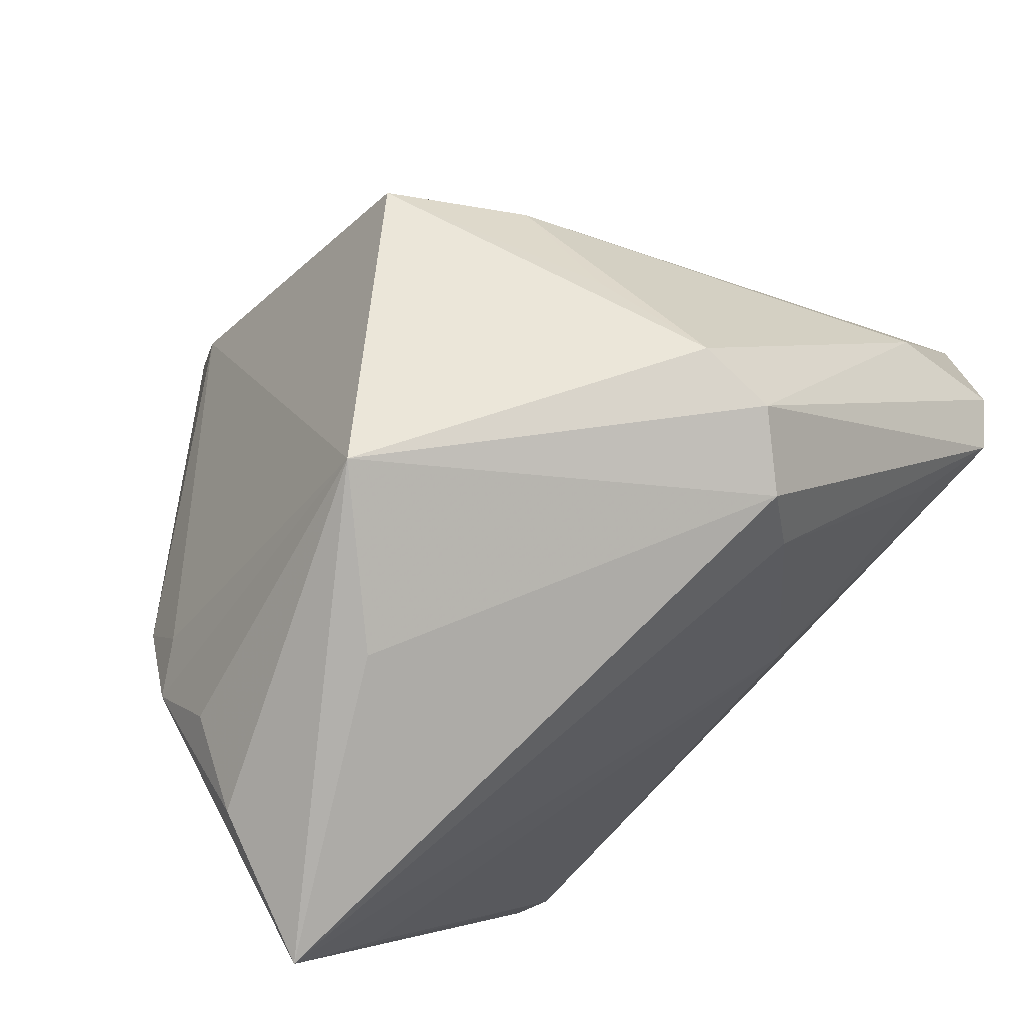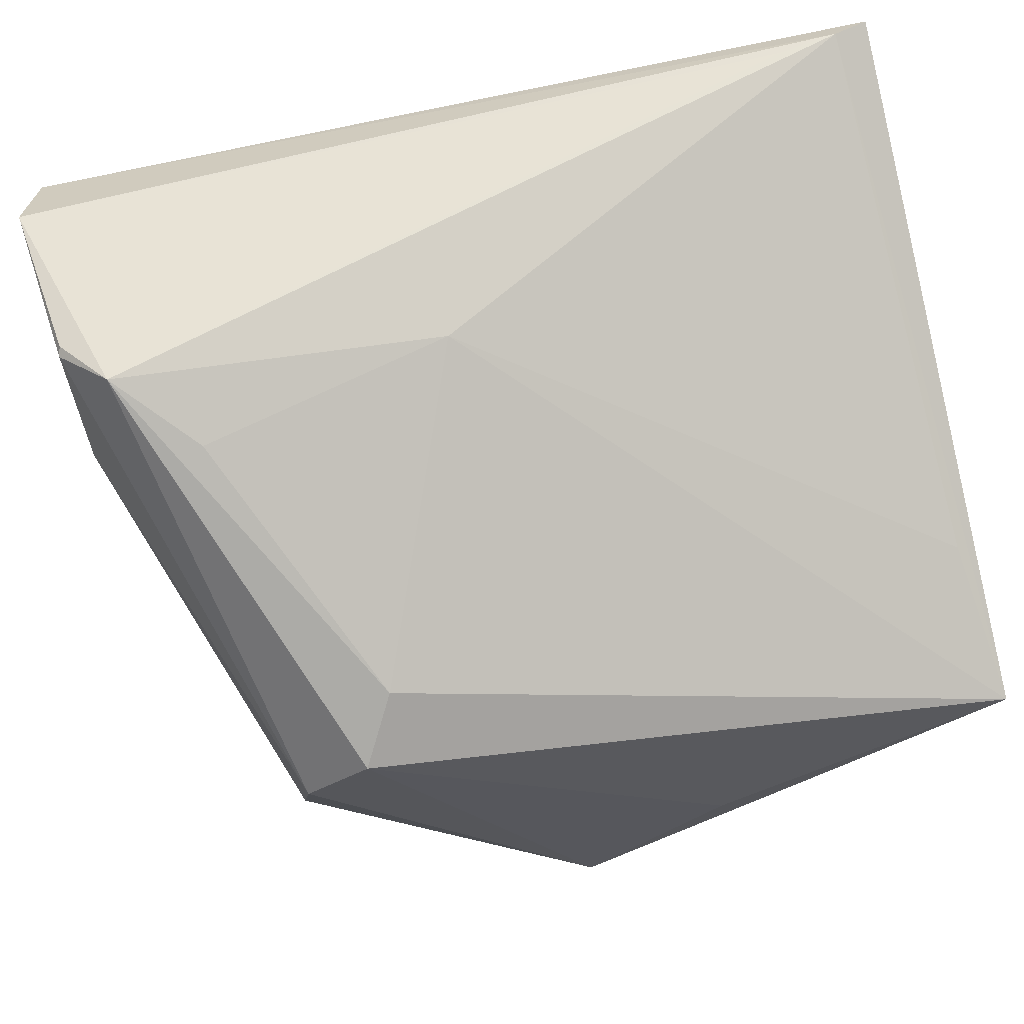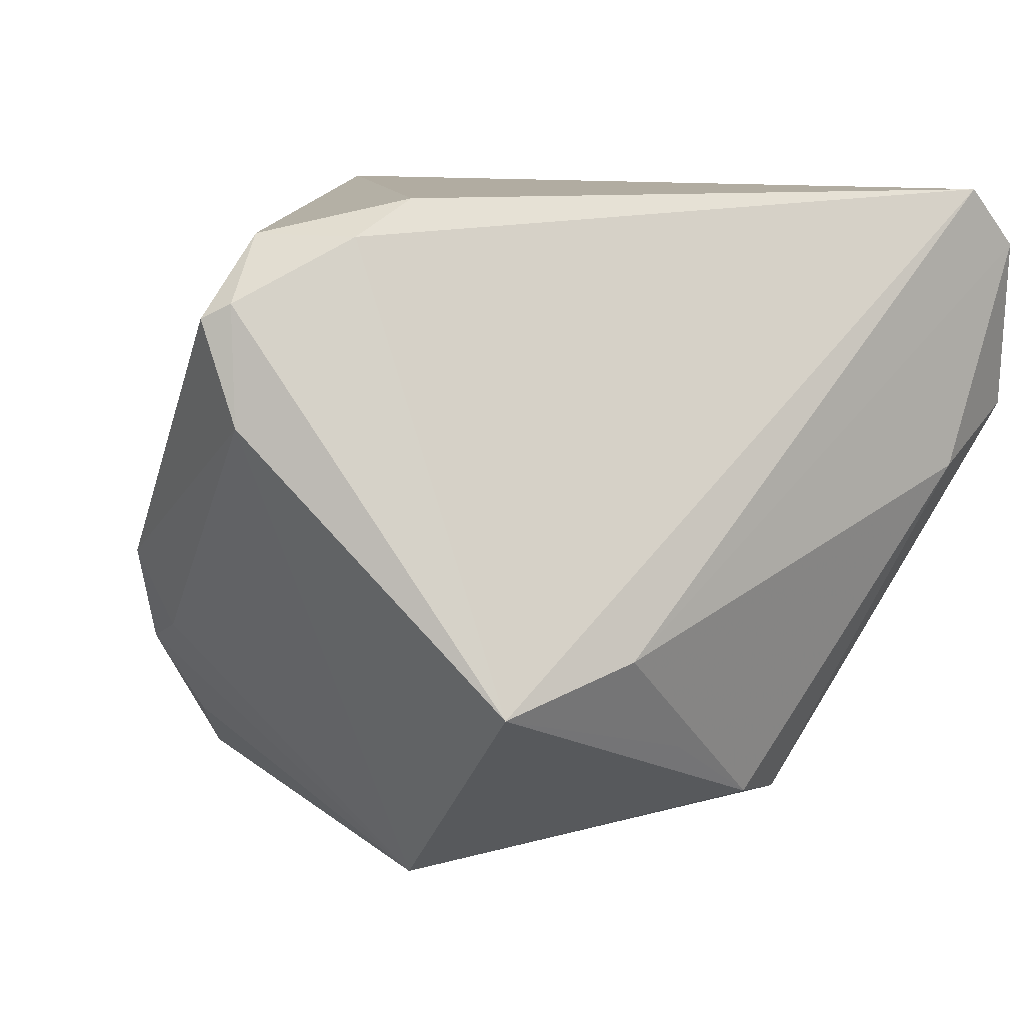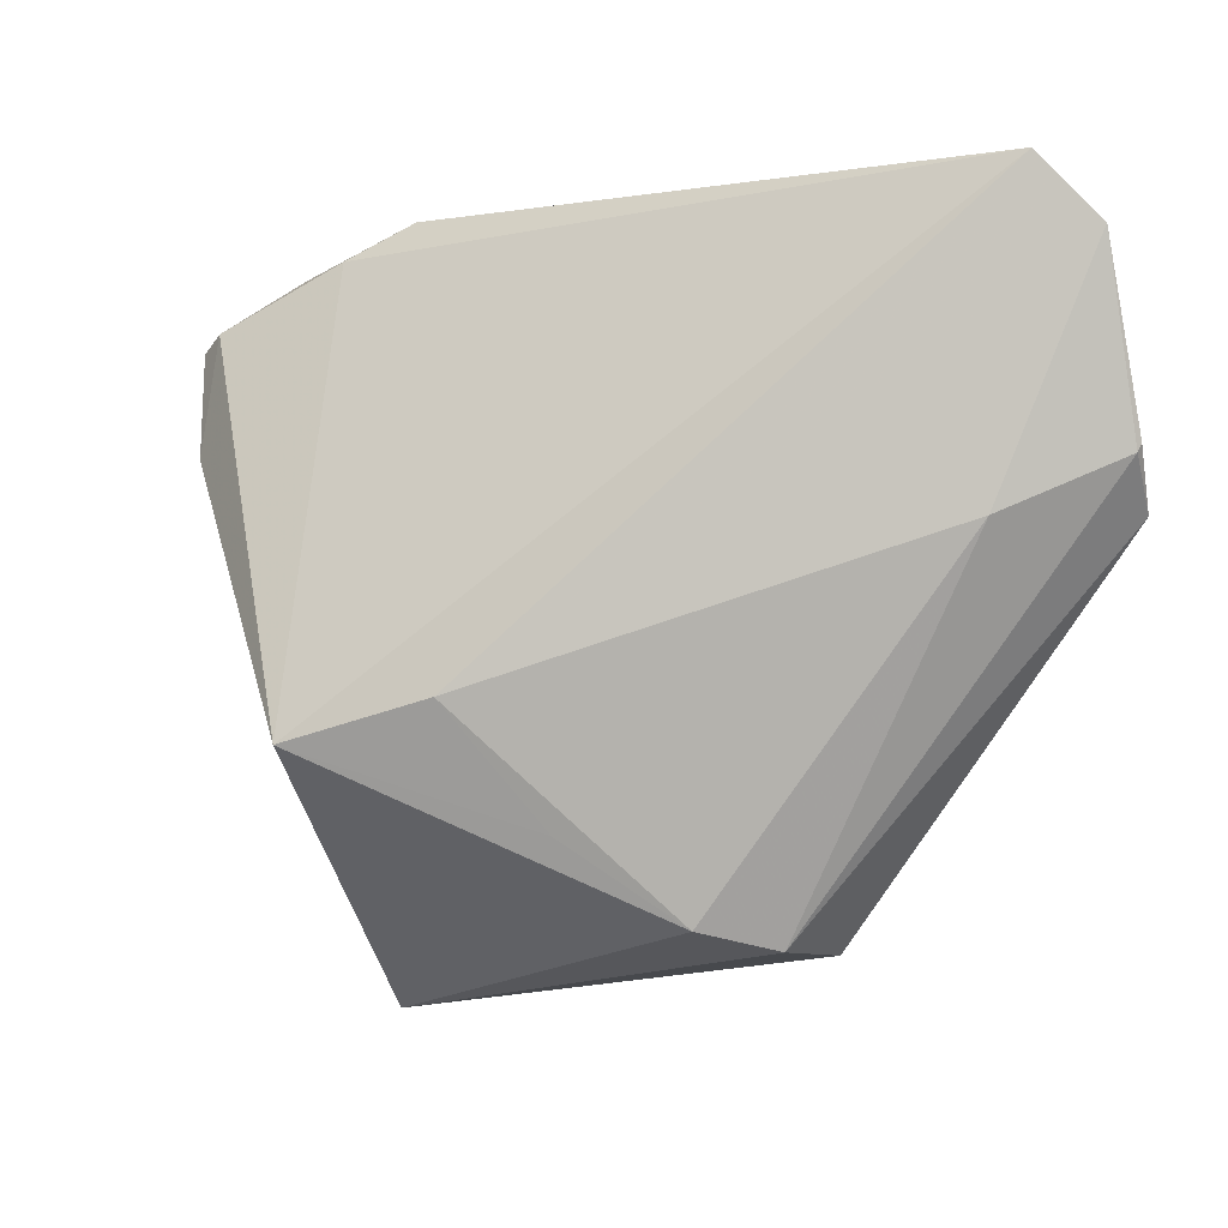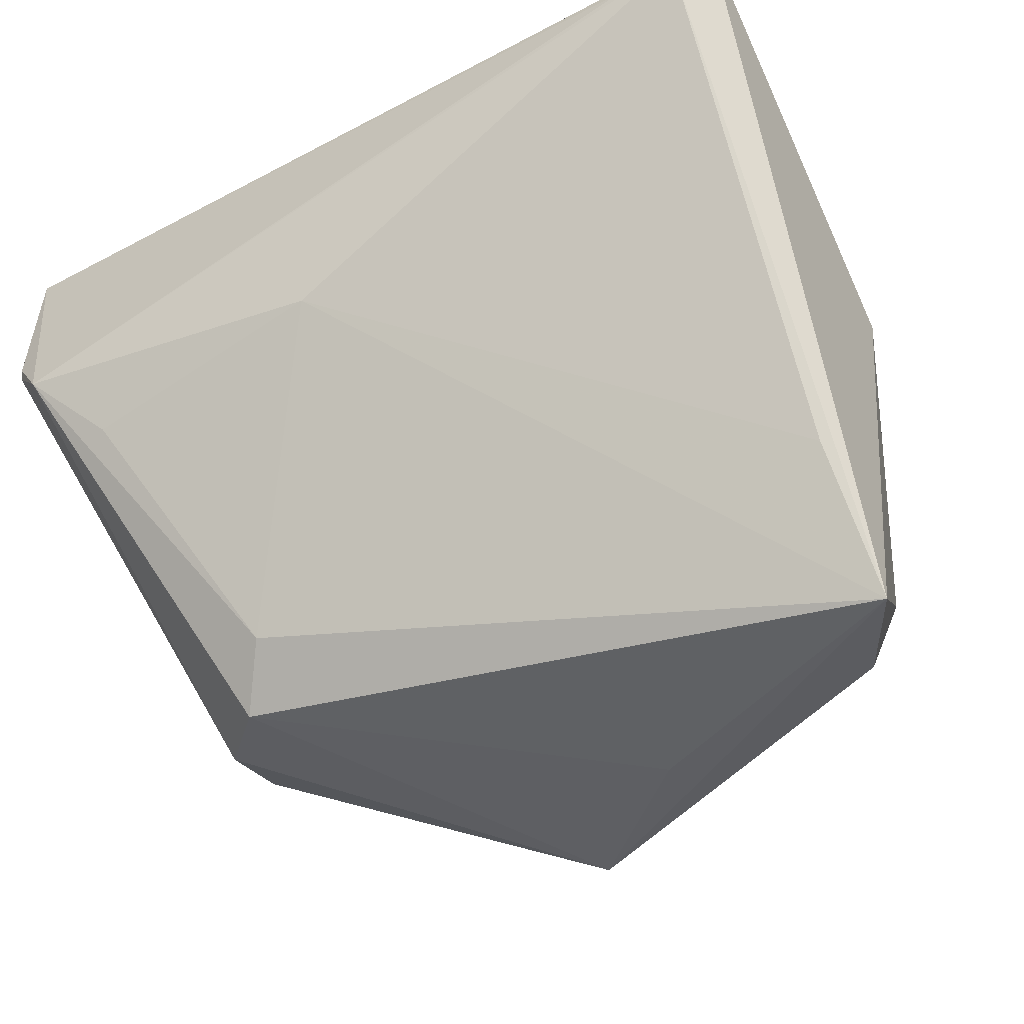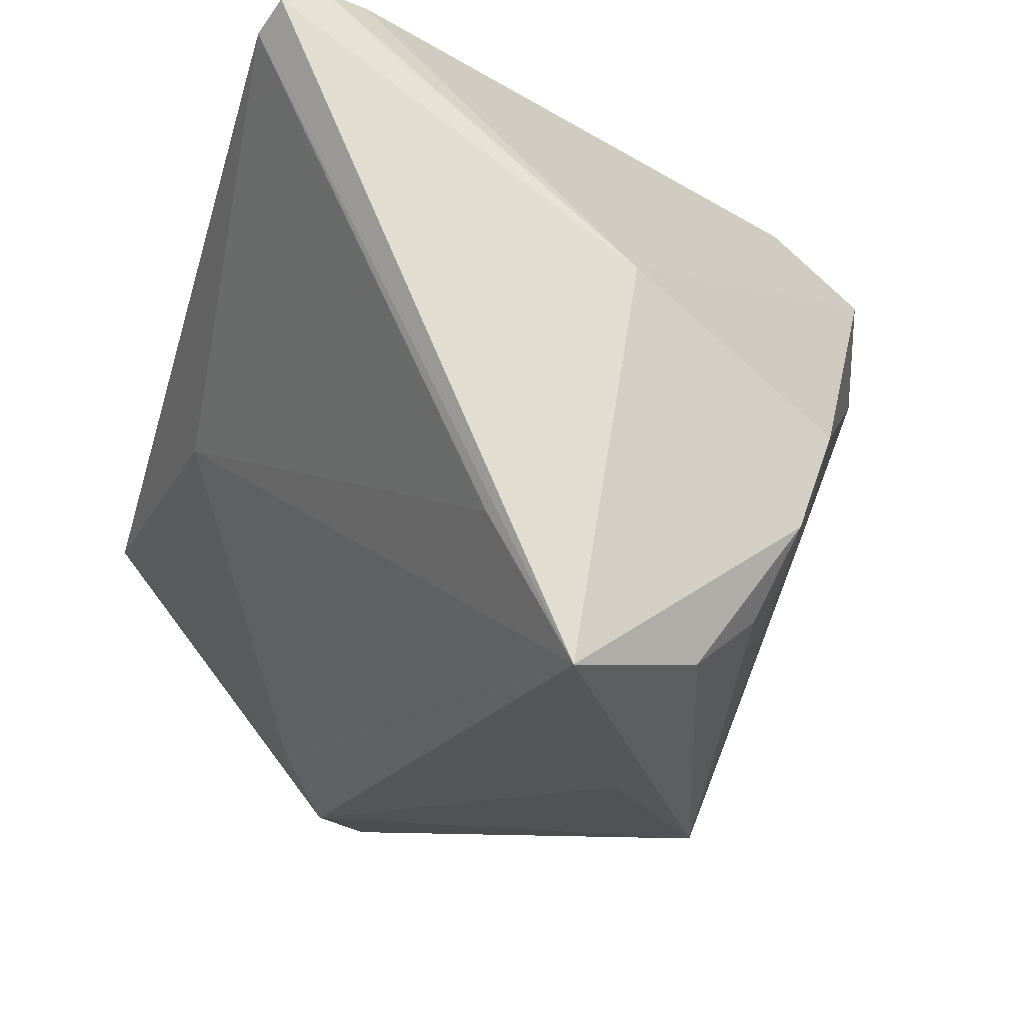
<metadata>
{"format":"obj","ext":"obj","renderer":"f3d","projection":"perspective","resolution":1024,"background":"white","views":[{"elev":-79.9,"azim":51.4,"up":"+Z"},{"elev":66.8,"azim":166.9,"up":"+Y"},{"elev":12.6,"azim":32.5,"up":"+Z"},{"elev":-3.0,"azim":80.3,"up":"+Z"},{"elev":-40.8,"azim":-150.2,"up":"+Z"},{"elev":-24.7,"azim":-106.7,"up":"+Z"}]}
</metadata>
<code>
v -0.04609 -0.008396 -0.03848
v 0.05483 0.04008 0.0363
v -0.04099 -0.01783 -0.0302
v 0.05197 0.03335 0.04415
v -0.01648 -0.03408 0.04037
v -0.05233 0.0187 -0.02546
v -0.04527 -0.02264 -0.01893
v -0.03904 -0.02611 -0.01568
v 0.03794 0.04216 -0.0009777
v 0.006434 0.04317 0.00626
v -0.003304 -0.03091 0.04036
v -0.01825 -0.007551 -0.04457
v 0.05261 0.04382 0.01375
v -0.0004472 -0.02285 0.04465
v 0.03459 0.01195 -0.03654
v -0.01213 -0.04469 0.03294
v -0.05004 0.03367 0.04155
v -0.04327 -0.02818 -0.005245
v 0.05229 0.0444 0.01483
v 0.0473 0.04688 0.007858
v 0.05187 0.02868 0.007344
v -0.01566 -0.04624 0.03102
v -0.05283 0.0391 0.04061
v -0.0425 0.04674 0.03403
v -0.05003 0.04688 0.03509
v 0.02231 0.02566 -0.03059
v 0.03535 0.002071 -0.03427
v 0.02682 0.01977 -0.03745
v -0.05341 0.03393 0.03532
v 0.03326 -0.02426 -0.01037
v -0.01017 -0.04688 0.01797
v -0.05483 0.0008919 0.007651
v -0.05483 0.009435 -0.04368
v -0.05483 0.04515 0.03712
v 0.02459 -0.04004 -0.0152
v 0.03302 -0.01208 -0.02459
v -0.0008935 -0.02417 -0.04465
f 34 33 32
f 1 33 37
f 37 35 31
f 29 34 32
f 37 33 12
f 12 28 37
f 33 28 12
f 27 35 37
f 22 31 16
f 16 31 35
f 18 31 22
f 18 22 32
f 26 28 33
f 30 4 35
f 2 4 30
f 33 1 7
f 32 33 7
f 7 18 32
f 33 34 25
f 2 24 25
f 25 4 2
f 34 4 25
f 37 28 15
f 15 27 37
f 28 26 20
f 20 26 9
f 20 15 28
f 13 15 20
f 20 25 24
f 20 24 2
f 35 27 36
f 36 30 35
f 27 30 36
f 4 14 11
f 35 4 11
f 11 16 35
f 17 14 4
f 3 1 37
f 37 7 3
f 3 7 1
f 37 31 8
f 8 7 37
f 31 18 8
f 18 7 8
f 33 25 6
f 10 20 9
f 25 20 10
f 10 6 25
f 9 26 10
f 10 26 33
f 33 6 10
f 2 13 19
f 19 20 2
f 13 20 19
f 21 30 27
f 2 30 21
f 27 15 21
f 21 15 13
f 21 13 2
f 34 29 23
f 23 4 34
f 23 17 4
f 23 29 32
f 32 17 23
f 32 22 5
f 5 17 32
f 14 17 5
f 22 16 5
f 16 11 5
f 5 11 14

</code>
